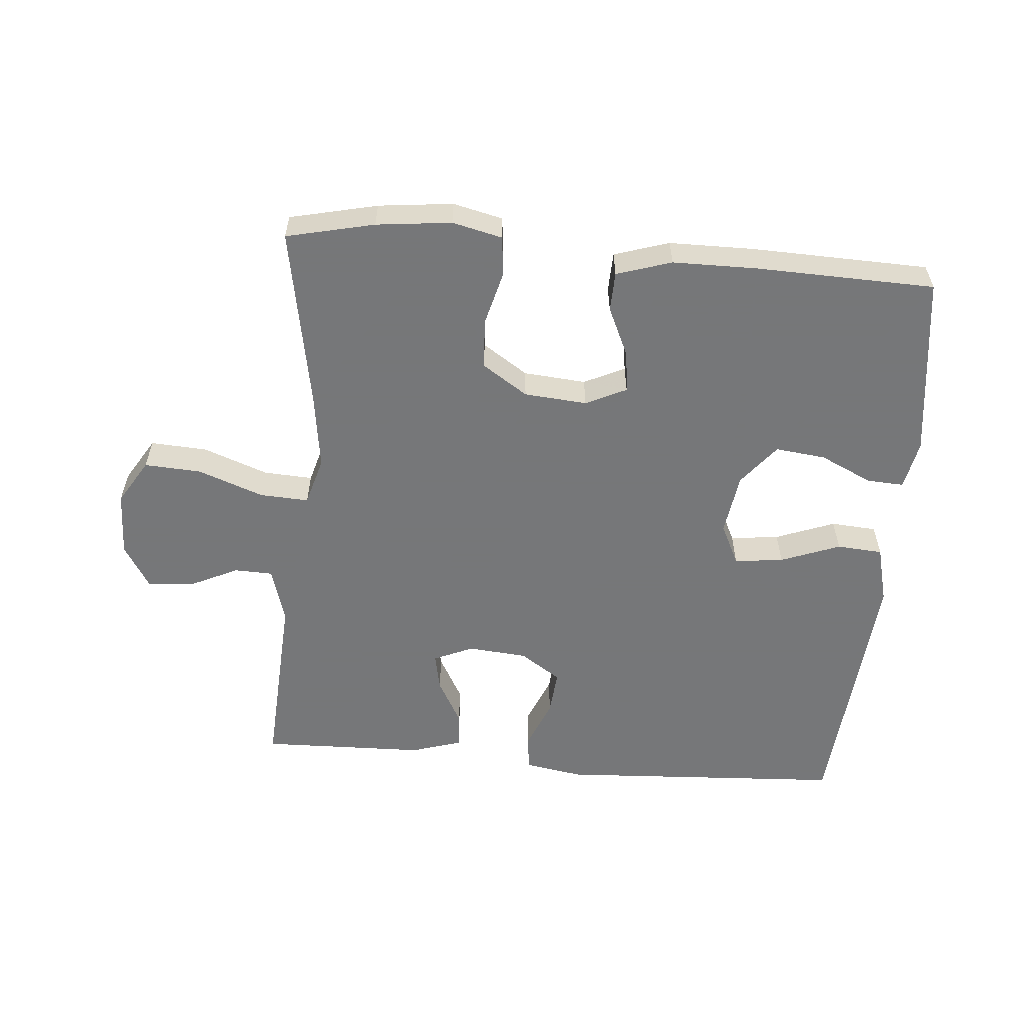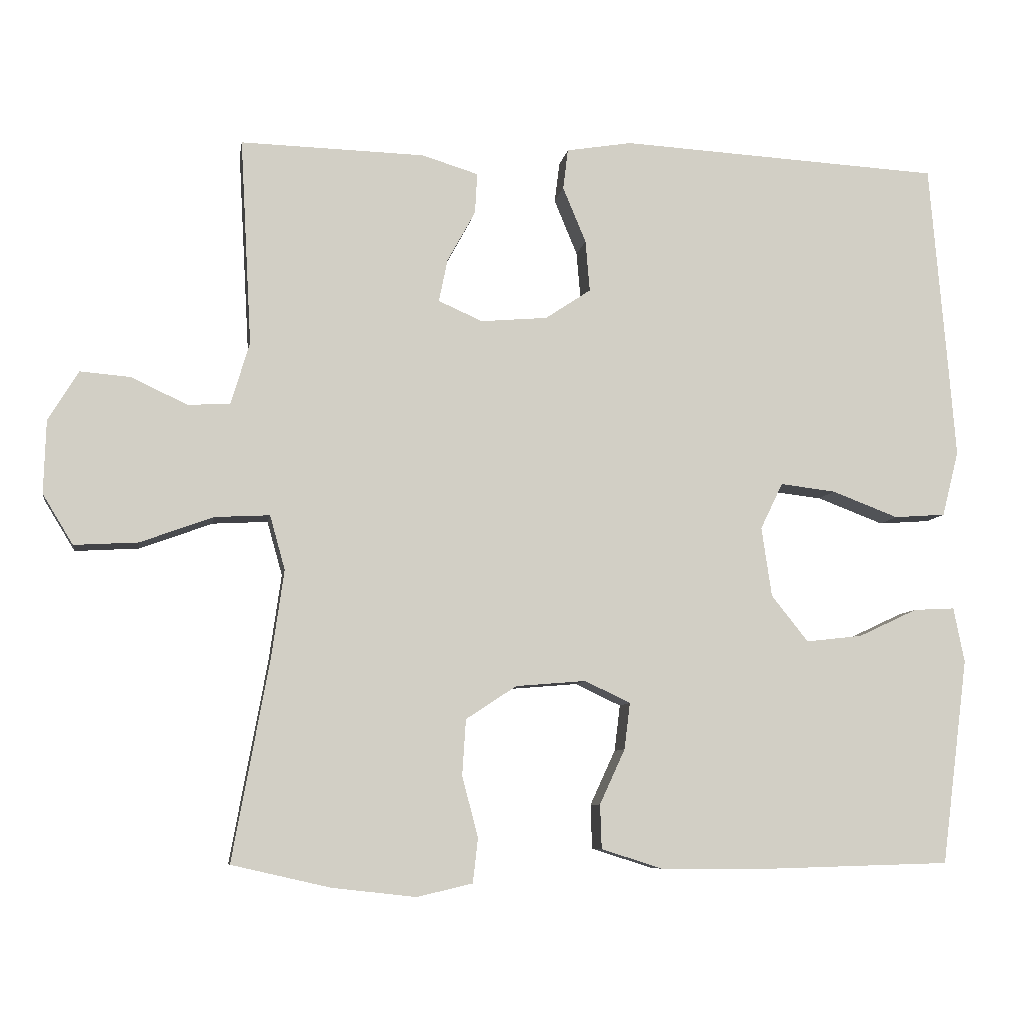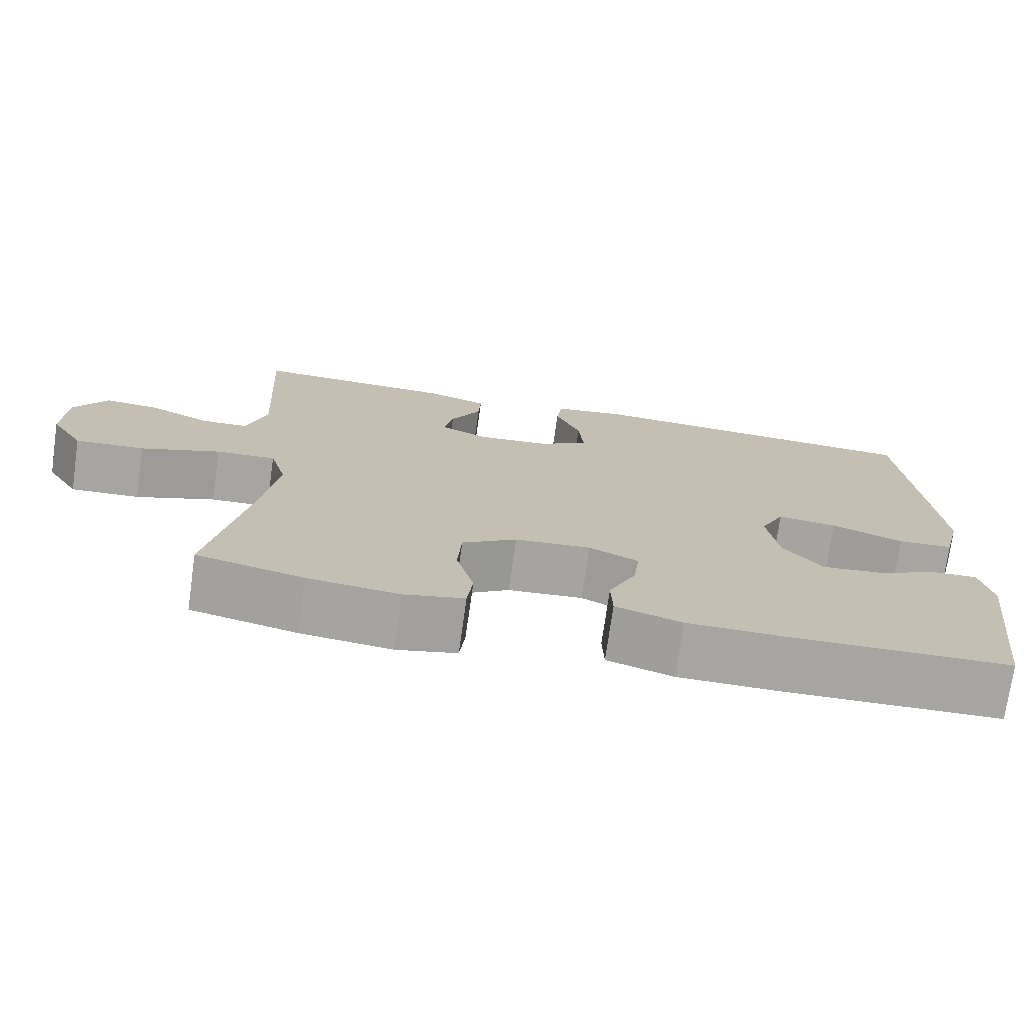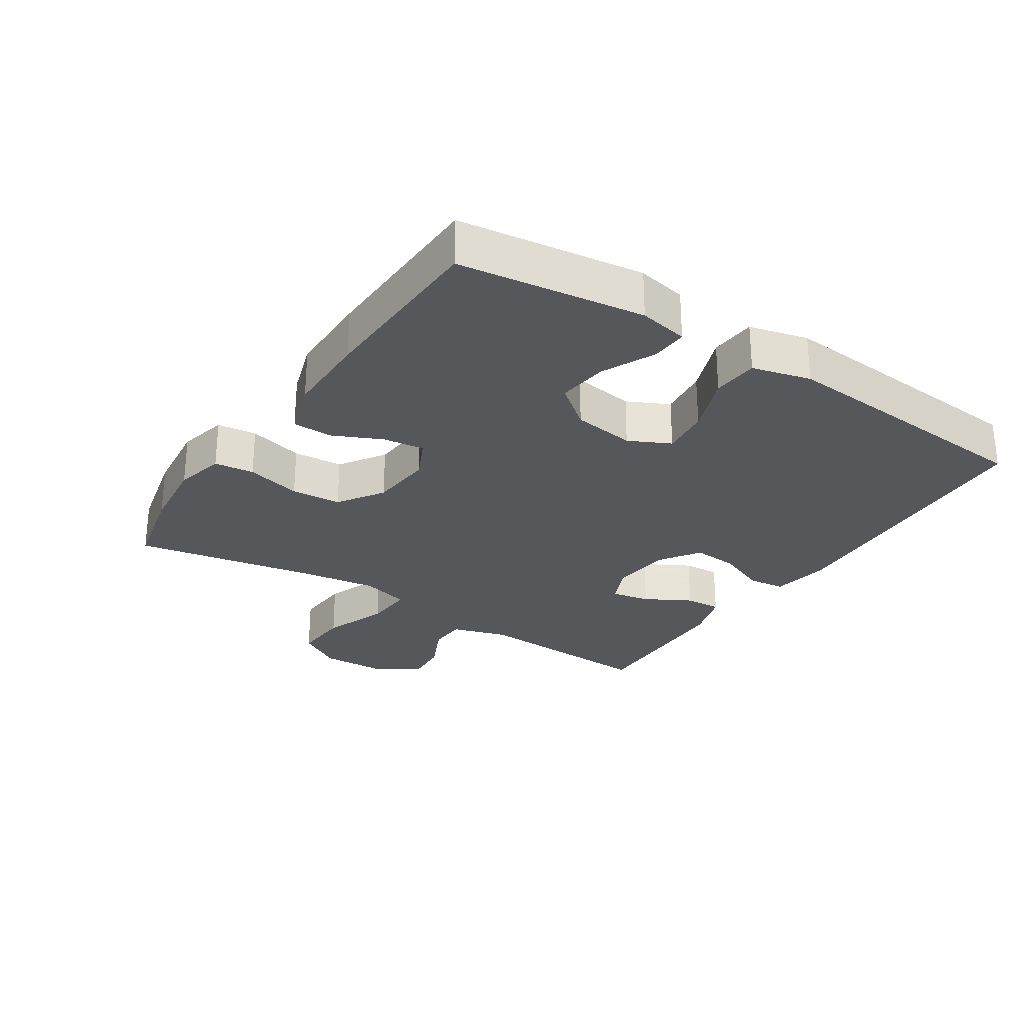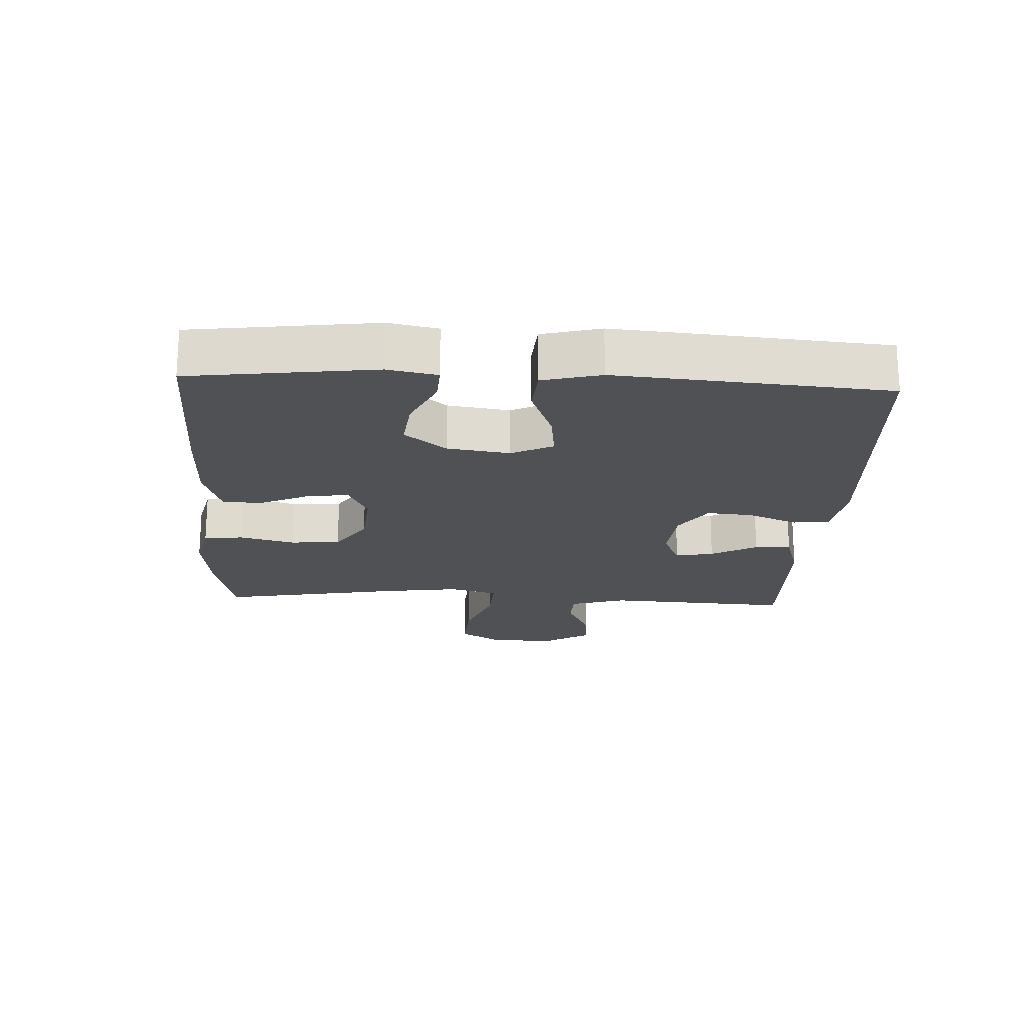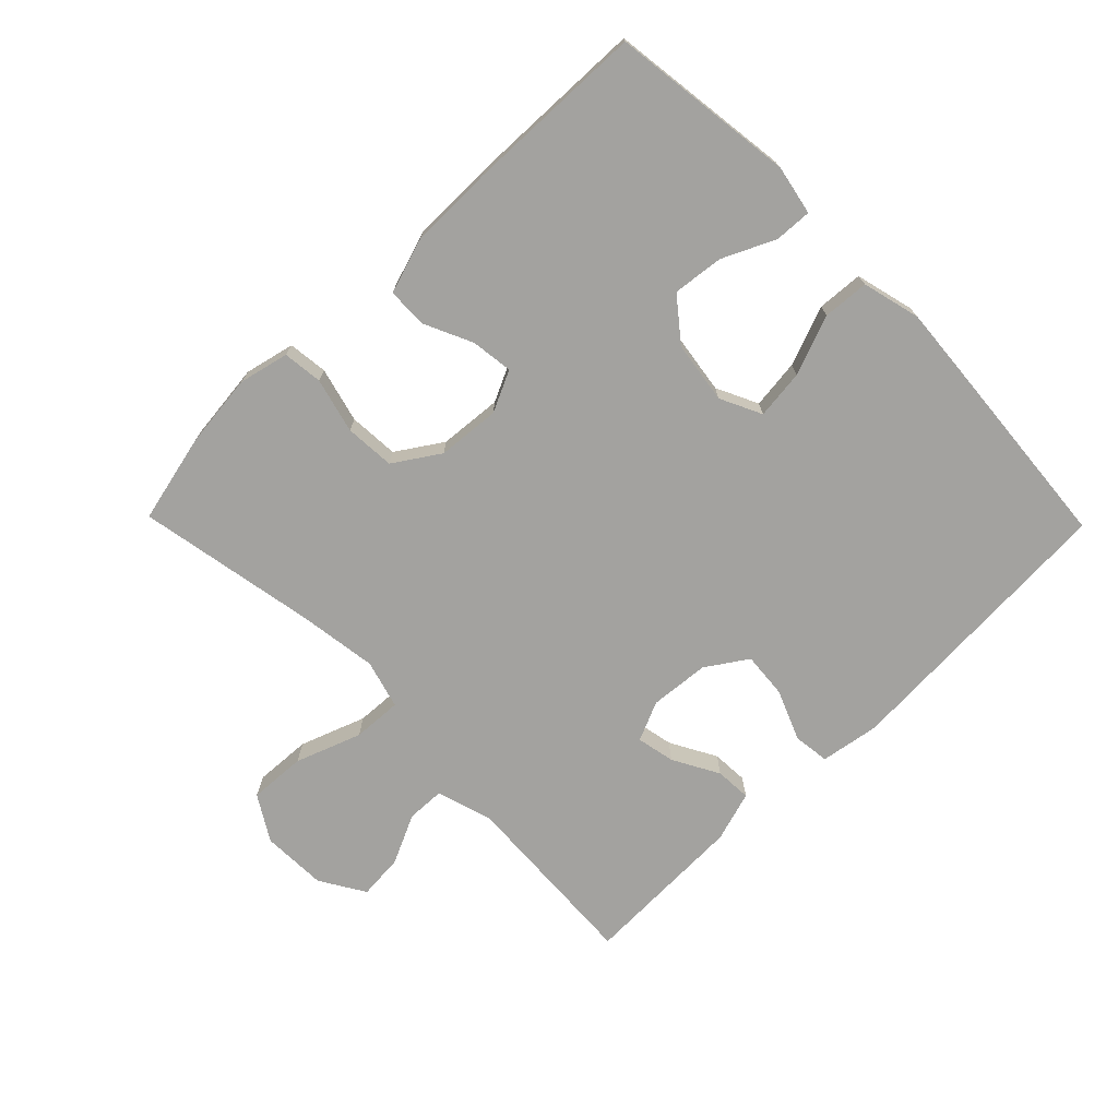
<metadata>
{"format":"obj","ext":"obj","renderer":"f3d","projection":"perspective","resolution":1024,"background":"white","views":[{"elev":-57.1,"azim":175.1,"up":"+Y"},{"elev":-7.8,"azim":171.1,"up":"+Z"},{"elev":-73.8,"azim":171.9,"up":"+Z"},{"elev":-27.3,"azim":-123.2,"up":"+Y"},{"elev":-20.1,"azim":-92.9,"up":"+Y"},{"elev":-72.6,"azim":-135.6,"up":"+Y"}]}
</metadata>
<code>
v 0.5 0.07 -0.5
v 0.364 0.07 -0.531
v 0.248 0.07 -0.544
v 0.171 0.07 -0.526
v 0.164 0.07 -0.465
v 0.186 0.07 -0.38
v 0.181 0.07 -0.303
v 0.111 0.07 -0.257
v 0.014 0.07 -0.249
v -0.049 0.07 -0.279
v -0.041 0.07 -0.343
v -0.006 0.07 -0.419
v -0.008 0.07 -0.48
v -0.093 0.07 -0.507
v -0.224 0.07 -0.508
v -0.5 0.07 -0.5
v -0.537 0.07 -0.216
v -0.522 0.07 -0.14
v -0.465 0.07 -0.143
v -0.384 0.07 -0.181
v -0.306 0.07 -0.19
v -0.255 0.07 -0.126
v -0.241 0.07 -0.03
v -0.272 0.07 0.034
v -0.348 0.07 0.025
v -0.44 0.07 -0.01
v -0.511 0.07 -0.005
v -0.534 0.07 0.085
v -0.523 0.07 0.223
v -0.5 0.07 0.5
v -0.055 0.07 0.525
v 0.036 0.07 0.51
v 0.043 0.07 0.454
v 0.011 0.07 0.377
v 0.005 0.07 0.306
v 0.068 0.07 0.264
v 0.16 0.07 0.256
v 0.221 0.07 0.283
v 0.209 0.07 0.342
v 0.17 0.07 0.413
v 0.167 0.07 0.469
v 0.245 0.07 0.493
v 0.5 0.07 0.5
v 0.484 0.07 0.214
v 0.51 0.07 0.127
v 0.569 0.07 0.125
v 0.645 0.07 0.161
v 0.715 0.07 0.167
v 0.757 0.07 0.098
v 0.76 0.07 -0.003
v 0.718 0.07 -0.072
v 0.63 0.07 -0.067
v 0.529 0.07 -0.03
v 0.453 0.07 -0.026
v 0.432 0.07 -0.101
v 0.449 0.07 -0.221
v 0.5 0 -0.5
v 0.364 0 -0.531
v 0.248 0 -0.544
v 0.171 0 -0.526
v 0.164 0 -0.465
v 0.186 0 -0.38
v 0.181 0 -0.303
v 0.111 0 -0.257
v 0.014 0 -0.249
v -0.049 0 -0.279
v -0.041 0 -0.343
v -0.006 0 -0.419
v -0.008 0 -0.48
v -0.093 0 -0.507
v -0.224 0 -0.508
v -0.5 0 -0.5
v -0.537 0 -0.216
v -0.522 0 -0.14
v -0.465 0 -0.143
v -0.384 0 -0.181
v -0.306 0 -0.19
v -0.255 0 -0.126
v -0.241 0 -0.03
v -0.272 0 0.034
v -0.348 0 0.025
v -0.44 0 -0.01
v -0.511 0 -0.005
v -0.534 0 0.085
v -0.523 0 0.223
v -0.5 0 0.5
v -0.055 0 0.525
v 0.036 0 0.51
v 0.043 0 0.454
v 0.011 0 0.377
v 0.005 0 0.306
v 0.068 0 0.264
v 0.16 0 0.256
v 0.221 0 0.283
v 0.209 0 0.342
v 0.17 0 0.413
v 0.167 0 0.469
v 0.245 0 0.493
v 0.5 0 0.5
v 0.484 0 0.214
v 0.51 0 0.127
v 0.569 0 0.125
v 0.645 0 0.161
v 0.715 0 0.167
v 0.757 0 0.098
v 0.76 0 -0.003
v 0.718 0 -0.072
v 0.63 0 -0.067
v 0.529 0 -0.03
v 0.453 0 -0.026
v 0.432 0 -0.101
v 0.449 0 -0.221
f 50 51 52 53
f 50 53 54
f 49 50 54
f 46 47 48 49
f 45 46 49 54
f 44 45 54
f 43 44 54 55
f 39 40 41 42
f 38 39 42 43
f 31 32 33 34
f 31 34 35
f 30 31 35
f 29 30 35 36
f 25 26 27 28
f 24 25 28 29
f 17 18 19 20
f 17 20 21
f 16 17 21
f 15 16 21 22
f 11 12 13 14
f 10 11 14 15
f 3 4 5 6
f 3 6 7
f 56 1 2 3
f 55 56 3 7
f 38 43 55 7
f 24 29 36 37
f 23 24 37 38
f 10 15 22 23
f 9 10 23 38
f 8 9 38
f 7 8 38
f 109 108 107 106
f 110 109 106
f 110 106 105
f 105 104 103 102
f 110 105 102 101
f 110 101 100
f 111 110 100 99
f 98 97 96 95
f 99 98 95 94
f 90 89 88 87
f 91 90 87
f 91 87 86
f 92 91 86 85
f 84 83 82 81
f 85 84 81 80
f 76 75 74 73
f 77 76 73
f 77 73 72
f 78 77 72 71
f 70 69 68 67
f 71 70 67 66
f 62 61 60 59
f 63 62 59
f 59 58 57 112
f 63 59 112 111
f 63 111 99 94
f 93 92 85 80
f 94 93 80 79
f 79 78 71 66
f 94 79 66 65
f 94 65 64
f 94 64 63
f 1 57 58 2
f 2 58 59 3
f 3 59 60 4
f 4 60 61 5
f 5 61 62 6
f 6 62 63 7
f 7 63 64 8
f 8 64 65 9
f 9 65 66 10
f 10 66 67 11
f 11 67 68 12
f 12 68 69 13
f 13 69 70 14
f 14 70 71 15
f 15 71 72 16
f 16 72 73 17
f 17 73 74 18
f 18 74 75 19
f 19 75 76 20
f 20 76 77 21
f 21 77 78 22
f 22 78 79 23
f 23 79 80 24
f 24 80 81 25
f 25 81 82 26
f 26 82 83 27
f 27 83 84 28
f 28 84 85 29
f 29 85 86 30
f 30 86 87 31
f 31 87 88 32
f 32 88 89 33
f 33 89 90 34
f 34 90 91 35
f 35 91 92 36
f 36 92 93 37
f 37 93 94 38
f 38 94 95 39
f 39 95 96 40
f 40 96 97 41
f 41 97 98 42
f 42 98 99 43
f 43 99 100 44
f 44 100 101 45
f 45 101 102 46
f 46 102 103 47
f 47 103 104 48
f 48 104 105 49
f 49 105 106 50
f 50 106 107 51
f 51 107 108 52
f 52 108 109 53
f 53 109 110 54
f 54 110 111 55
f 55 111 112 56
f 56 112 57 1

</code>
